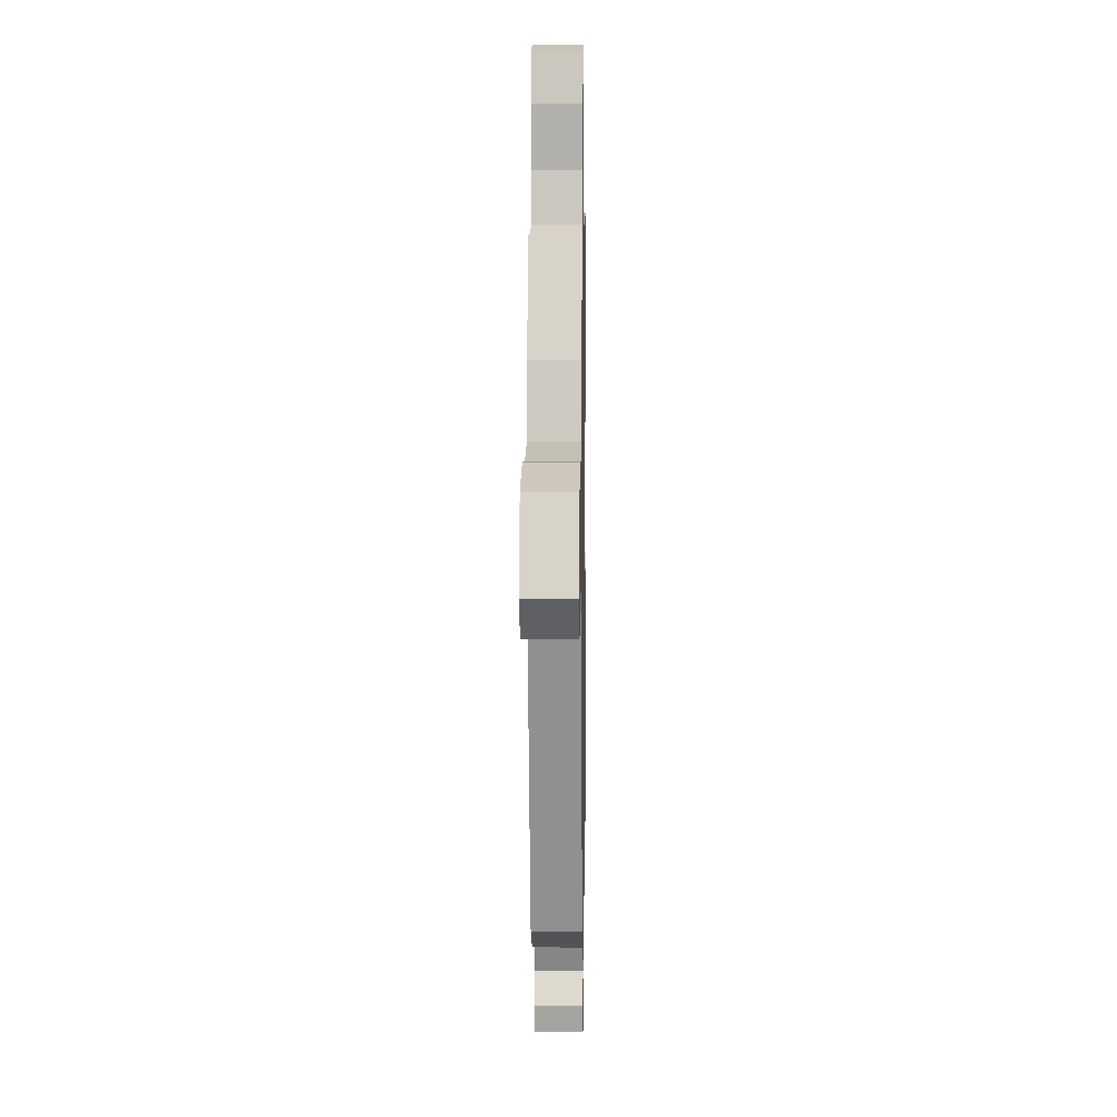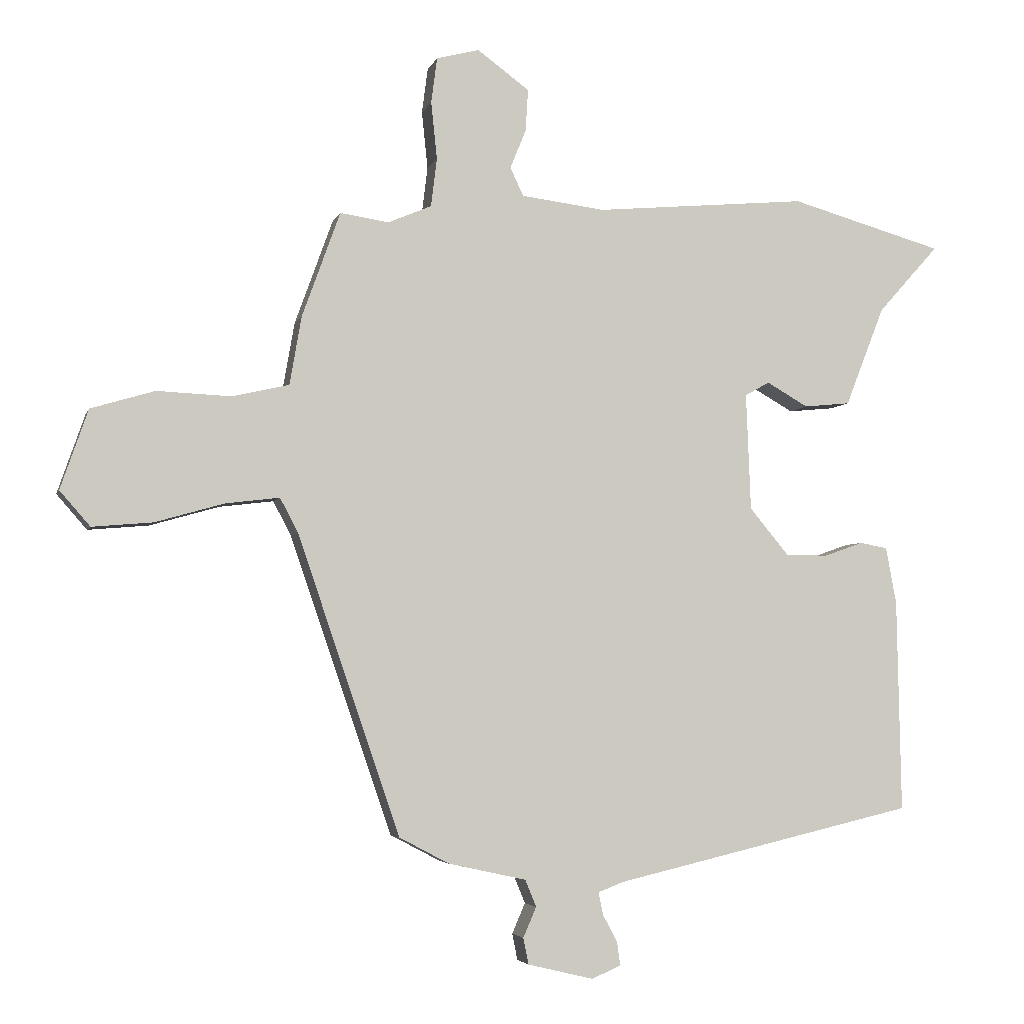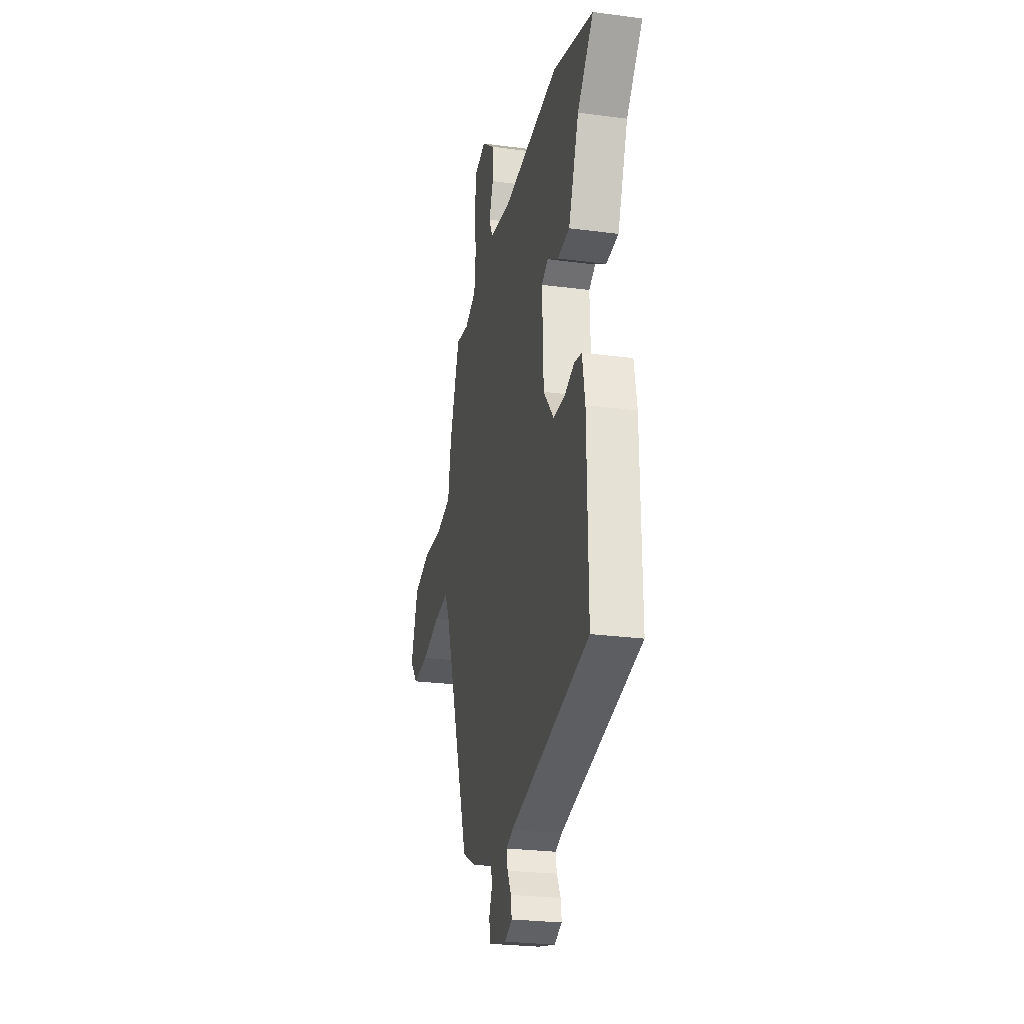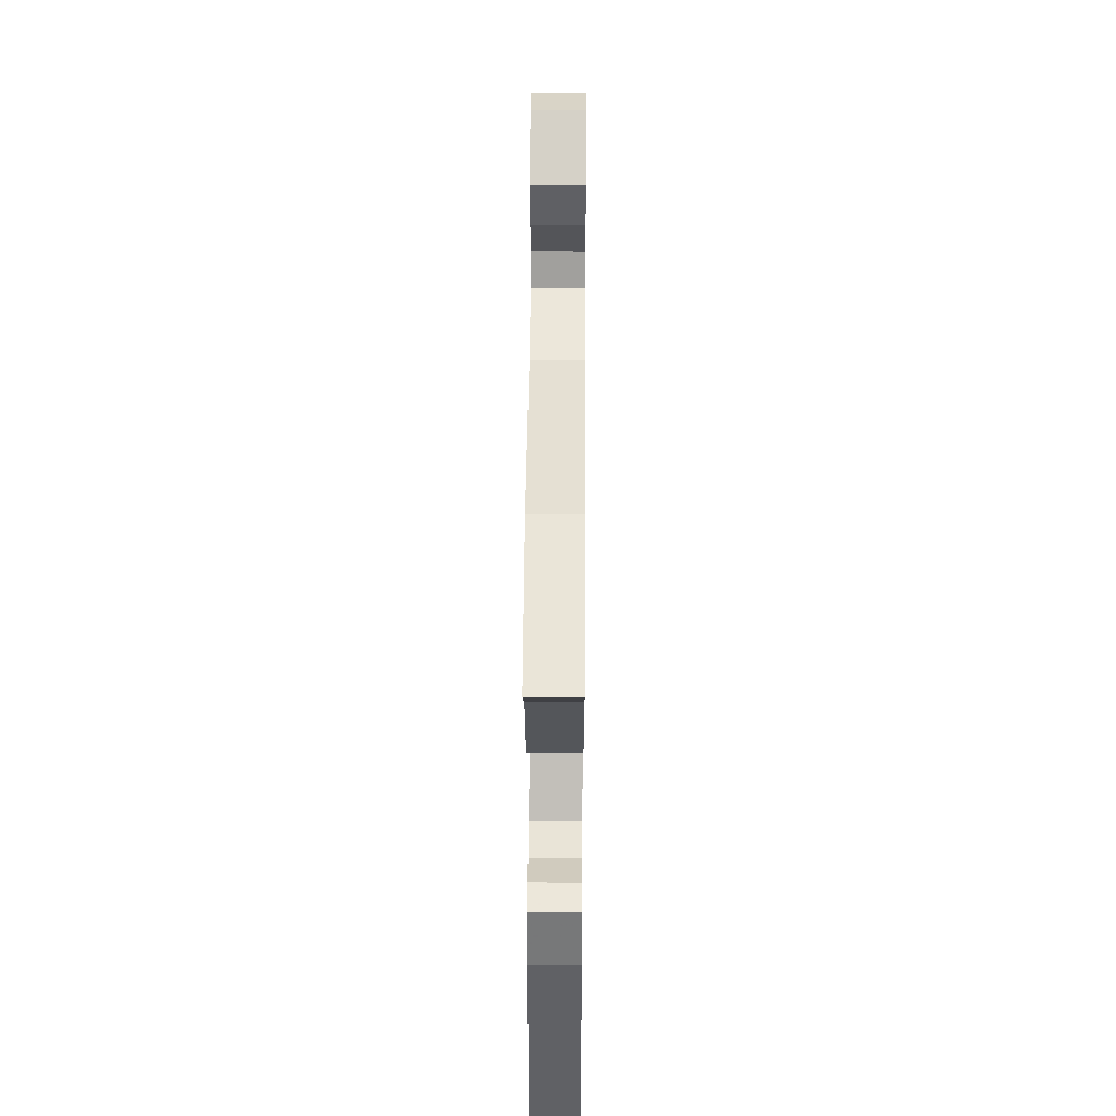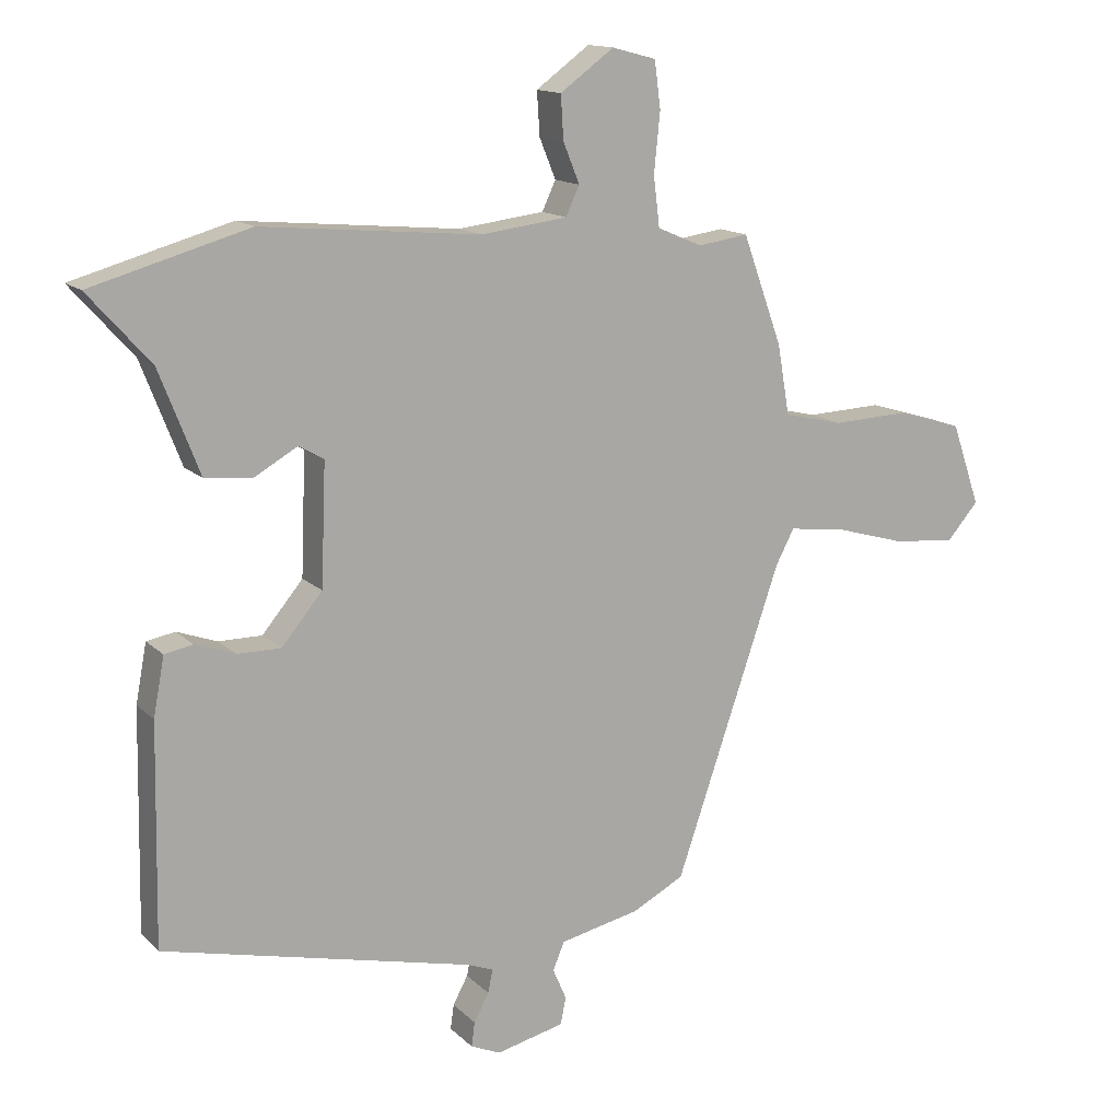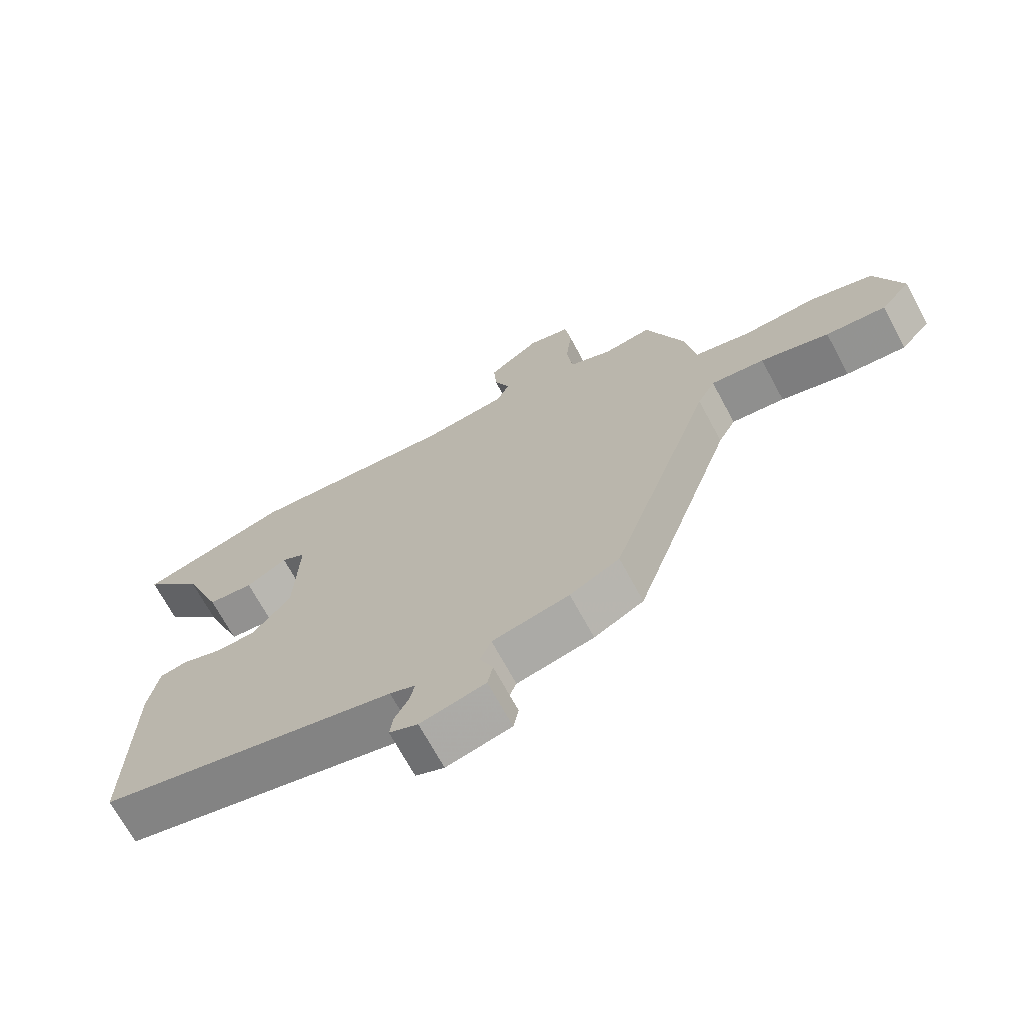
<metadata>
{"format":"obj","ext":"obj","renderer":"f3d","projection":"perspective","resolution":1024,"background":"white","views":[{"elev":5.3,"azim":-89.1,"up":"+Z"},{"elev":-4.2,"azim":-13.8,"up":"+Z"},{"elev":-25.3,"azim":77.9,"up":"+Z"},{"elev":43.2,"azim":90.4,"up":"+Z"},{"elev":14.0,"azim":152.4,"up":"+Z"},{"elev":-69.6,"azim":-151.7,"up":"+Z"}]}
</metadata>
<code>
v 0.492 0.07 -0.409
v 0.035 0.07 -0.516
v -0.004 0.07 -0.531
v 0.003 0.07 -0.565
v 0.025 0.07 -0.606
v 0.03 0.07 -0.642
v -0.014 0.07 -0.661
v -0.114 0.07 -0.637
v -0.122 0.07 -0.597
v -0.102 0.07 -0.551
v -0.119 0.07 -0.51
v -0.237 0.07 -0.484
v -0.313 0.07 -0.444
v -0.469 0.07 0.011
v -0.496 0.07 0.062
v -0.578 0.07 0.052
v -0.683 0.07 0.022
v -0.775 0.07 0.014
v -0.821 0.07 0.067
v -0.779 0.07 0.188
v -0.682 0.07 0.217
v -0.57 0.07 0.212
v -0.483 0.07 0.232
v -0.465 0.07 0.336
v -0.407 0.07 0.496
v -0.333 0.07 0.485
v -0.267 0.07 0.513
v -0.258 0.07 0.587
v -0.267 0.07 0.674
v -0.258 0.07 0.743
v -0.193 0.07 0.76
v -0.114 0.07 0.702
v -0.118 0.07 0.638
v -0.142 0.07 0.579
v -0.122 0.07 0.536
v 0.005 0.07 0.52
v 0.327 0.07 0.549
v 0.559 0.07 0.483
v 0.467 0.07 0.38
v 0.408 0.07 0.229
v 0.338 0.07 0.222
v 0.275 0.07 0.258
v 0.238 0.07 0.237
v 0.245 0.07 0.059
v 0.305 0.07 -0.013
v 0.369 0.07 -0.013
v 0.428 0.07 0.008
v 0.47 0.07 0
v 0.486 0.07 -0.086
v 0.492 0 -0.409
v 0.035 0 -0.516
v -0.004 0 -0.531
v 0.003 0 -0.565
v 0.025 0 -0.606
v 0.03 0 -0.642
v -0.014 0 -0.661
v -0.114 0 -0.637
v -0.122 0 -0.597
v -0.102 0 -0.551
v -0.119 0 -0.51
v -0.237 0 -0.484
v -0.313 0 -0.444
v -0.469 0 0.011
v -0.496 0 0.062
v -0.578 0 0.052
v -0.683 0 0.022
v -0.775 0 0.014
v -0.821 0 0.067
v -0.779 0 0.188
v -0.682 0 0.217
v -0.57 0 0.212
v -0.483 0 0.232
v -0.465 0 0.336
v -0.407 0 0.496
v -0.333 0 0.485
v -0.267 0 0.513
v -0.258 0 0.587
v -0.267 0 0.674
v -0.258 0 0.743
v -0.193 0 0.76
v -0.114 0 0.702
v -0.118 0 0.638
v -0.142 0 0.579
v -0.122 0 0.536
v 0.005 0 0.52
v 0.327 0 0.549
v 0.559 0 0.483
v 0.467 0 0.38
v 0.408 0 0.229
v 0.338 0 0.222
v 0.275 0 0.258
v 0.238 0 0.237
v 0.245 0 0.059
v 0.305 0 -0.013
v 0.369 0 -0.013
v 0.428 0 0.008
v 0.47 0 0
v 0.486 0 -0.086
f 46 47 48 49
f 45 46 49 1
f 44 45 1 2
f 43 44 2 3
f 39 40 41 42
f 39 42 43
f 36 37 38 39
f 35 36 39 43
f 31 32 33 34
f 29 30 31 34
f 28 29 34 35
f 27 28 35 43
f 23 24 25 26
f 23 26 27 43
f 19 20 21 22
f 16 17 18 19
f 15 16 19 22
f 14 15 22 23
f 11 12 13 14
f 7 8 9 10
f 7 10 11
f 4 5 6 7
f 3 4 7 11
f 14 23 43
f 3 11 14 43
f 98 97 96 95
f 50 98 95 94
f 51 50 94 93
f 52 51 93 92
f 91 90 89 88
f 92 91 88
f 88 87 86 85
f 92 88 85 84
f 83 82 81 80
f 83 80 79 78
f 84 83 78 77
f 92 84 77 76
f 75 74 73 72
f 92 76 75 72
f 71 70 69 68
f 68 67 66 65
f 71 68 65 64
f 72 71 64 63
f 63 62 61 60
f 59 58 57 56
f 60 59 56
f 56 55 54 53
f 60 56 53 52
f 92 72 63
f 92 63 60 52
f 1 50 51 2
f 2 51 52 3
f 3 52 53 4
f 4 53 54 5
f 5 54 55 6
f 6 55 56 7
f 7 56 57 8
f 8 57 58 9
f 9 58 59 10
f 10 59 60 11
f 11 60 61 12
f 12 61 62 13
f 13 62 63 14
f 14 63 64 15
f 15 64 65 16
f 16 65 66 17
f 17 66 67 18
f 18 67 68 19
f 19 68 69 20
f 20 69 70 21
f 21 70 71 22
f 22 71 72 23
f 23 72 73 24
f 24 73 74 25
f 25 74 75 26
f 26 75 76 27
f 27 76 77 28
f 28 77 78 29
f 29 78 79 30
f 30 79 80 31
f 31 80 81 32
f 32 81 82 33
f 33 82 83 34
f 34 83 84 35
f 35 84 85 36
f 36 85 86 37
f 37 86 87 38
f 38 87 88 39
f 39 88 89 40
f 40 89 90 41
f 41 90 91 42
f 42 91 92 43
f 43 92 93 44
f 44 93 94 45
f 45 94 95 46
f 46 95 96 47
f 47 96 97 48
f 48 97 98 49
f 49 98 50 1

</code>
